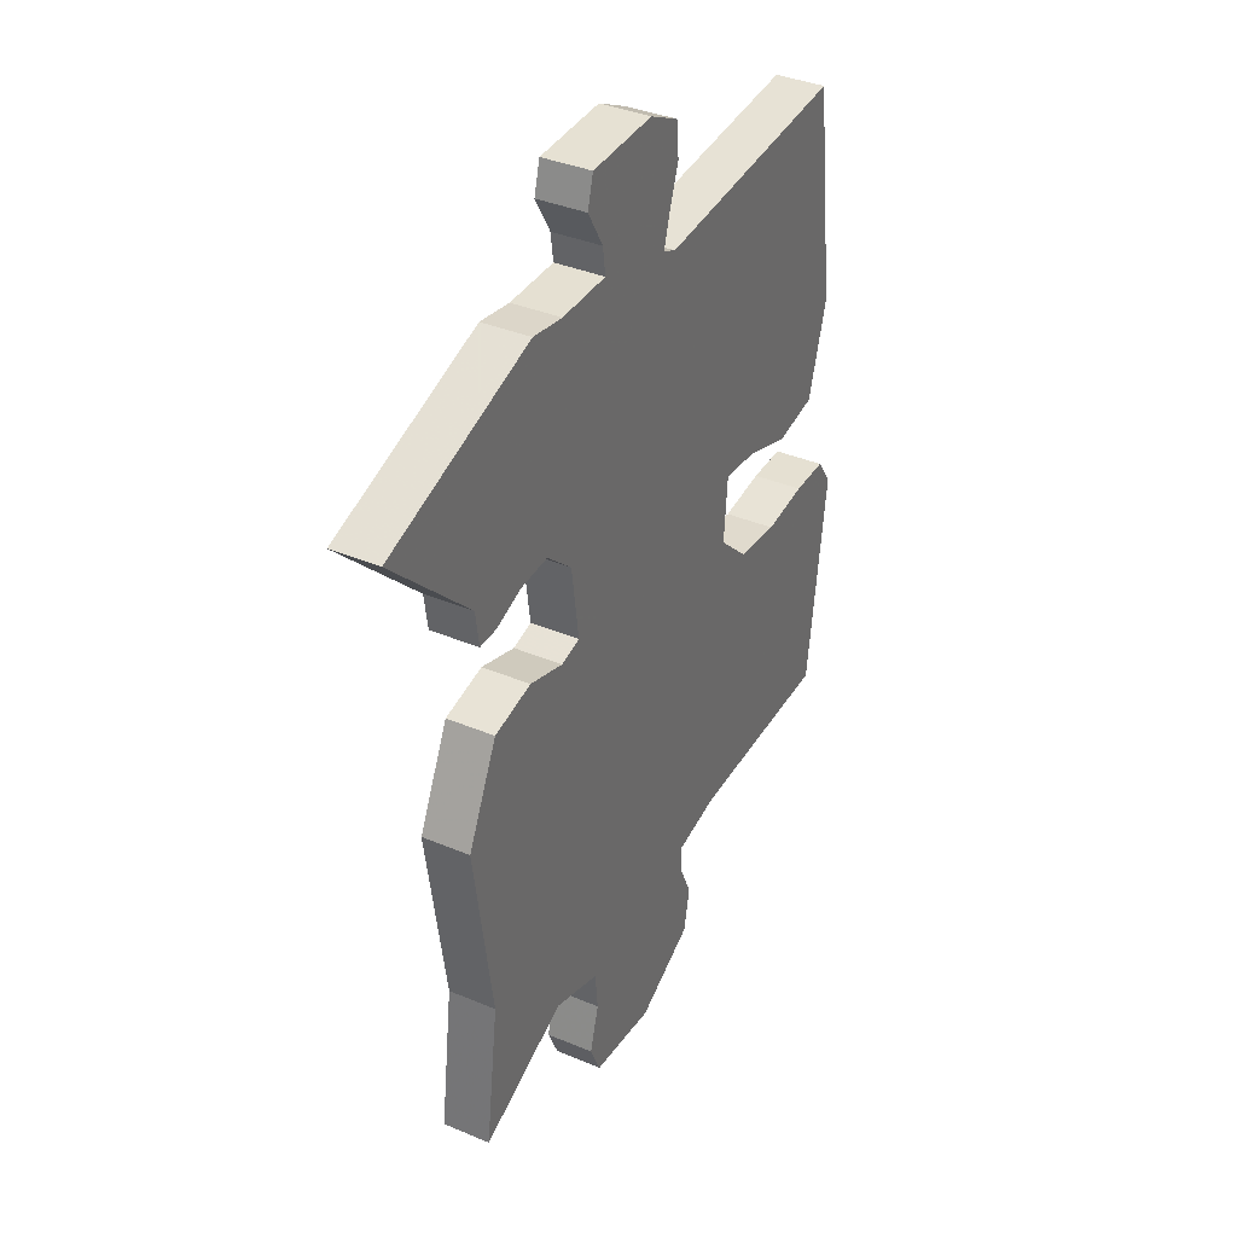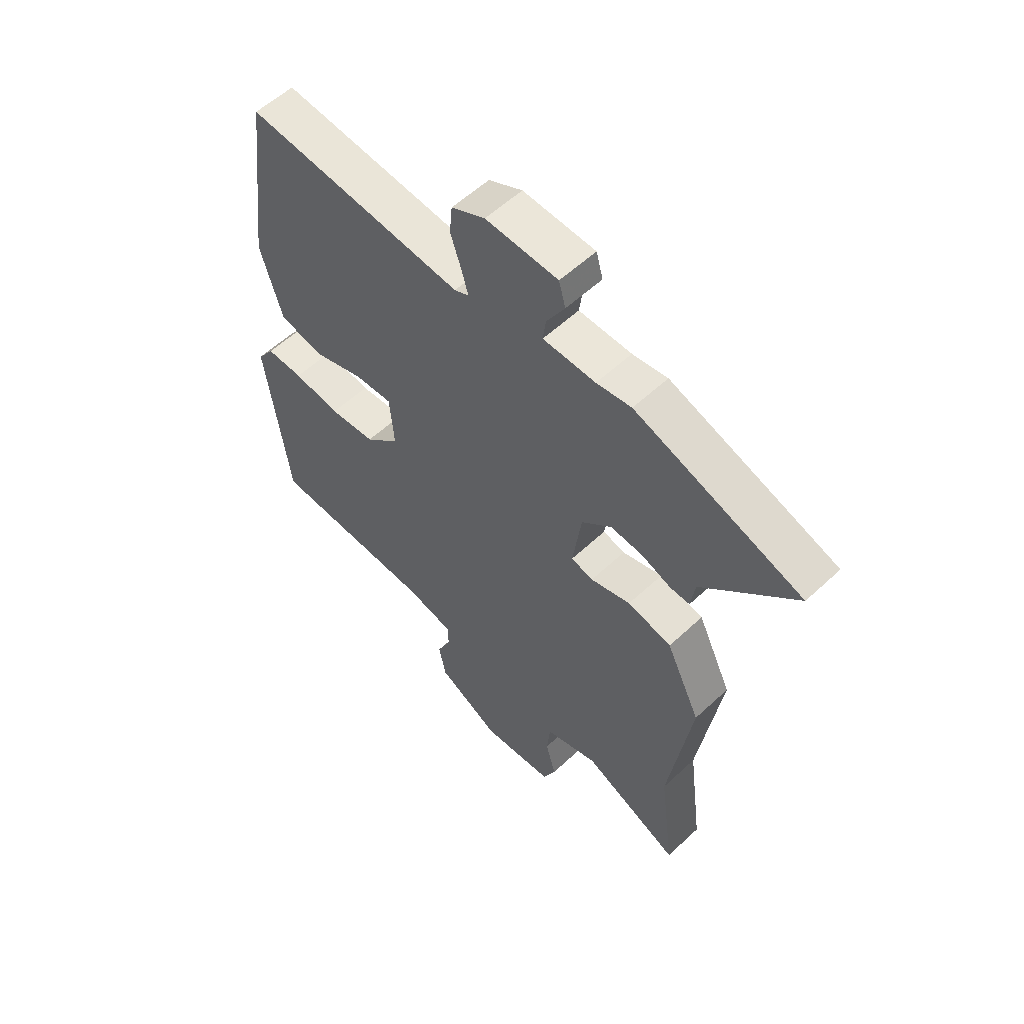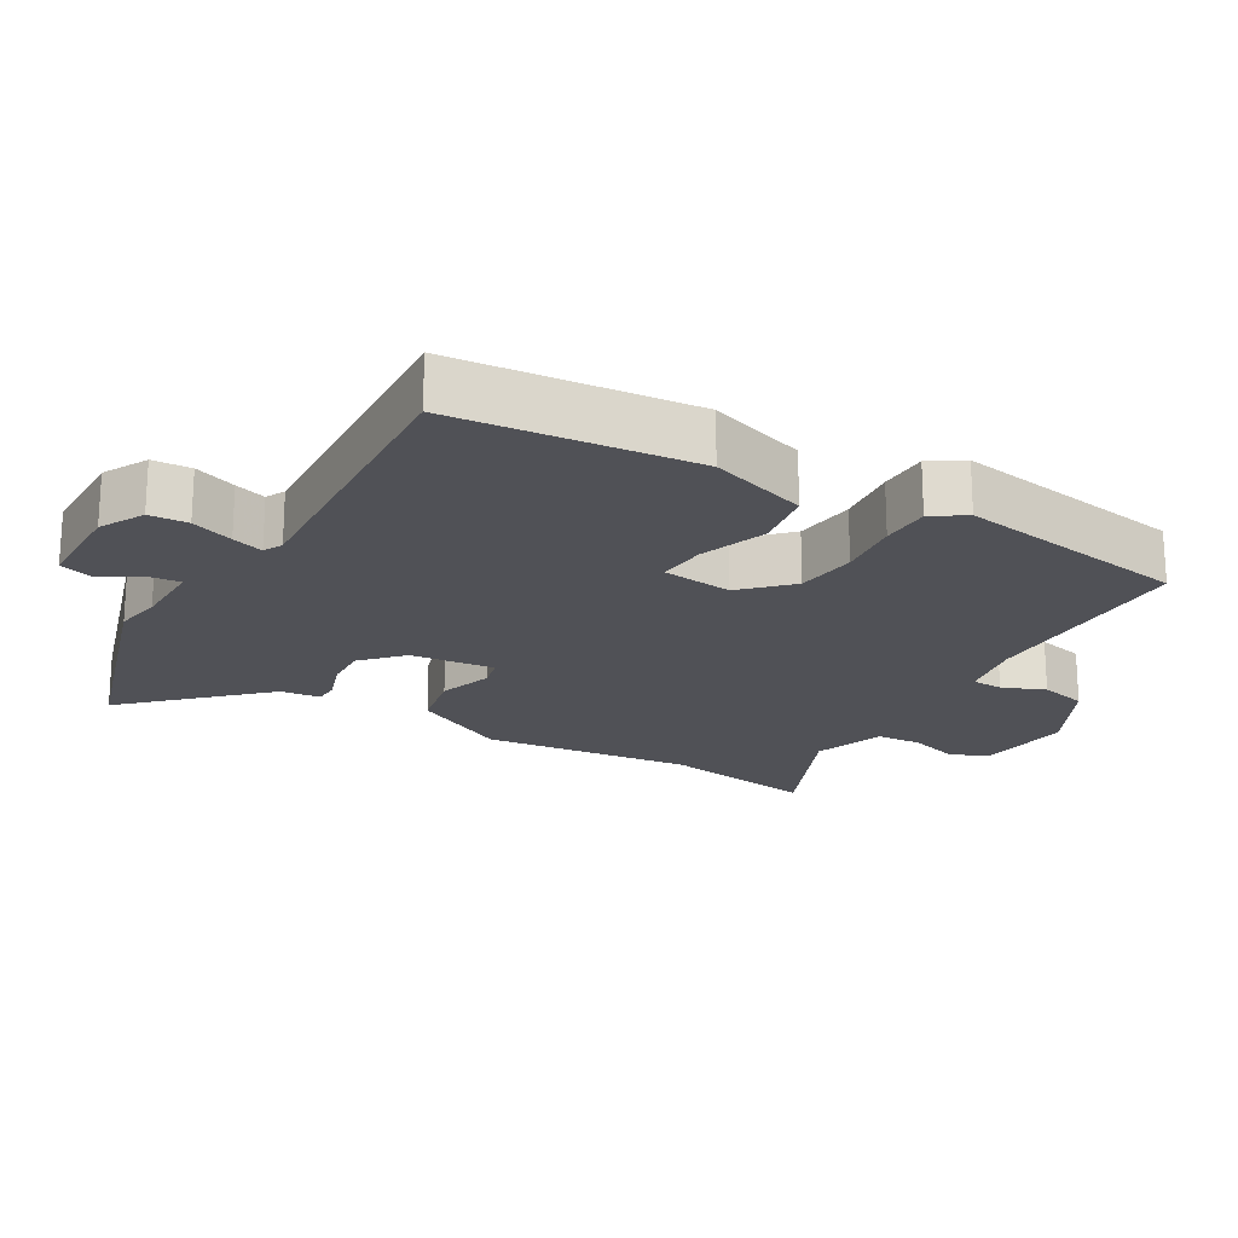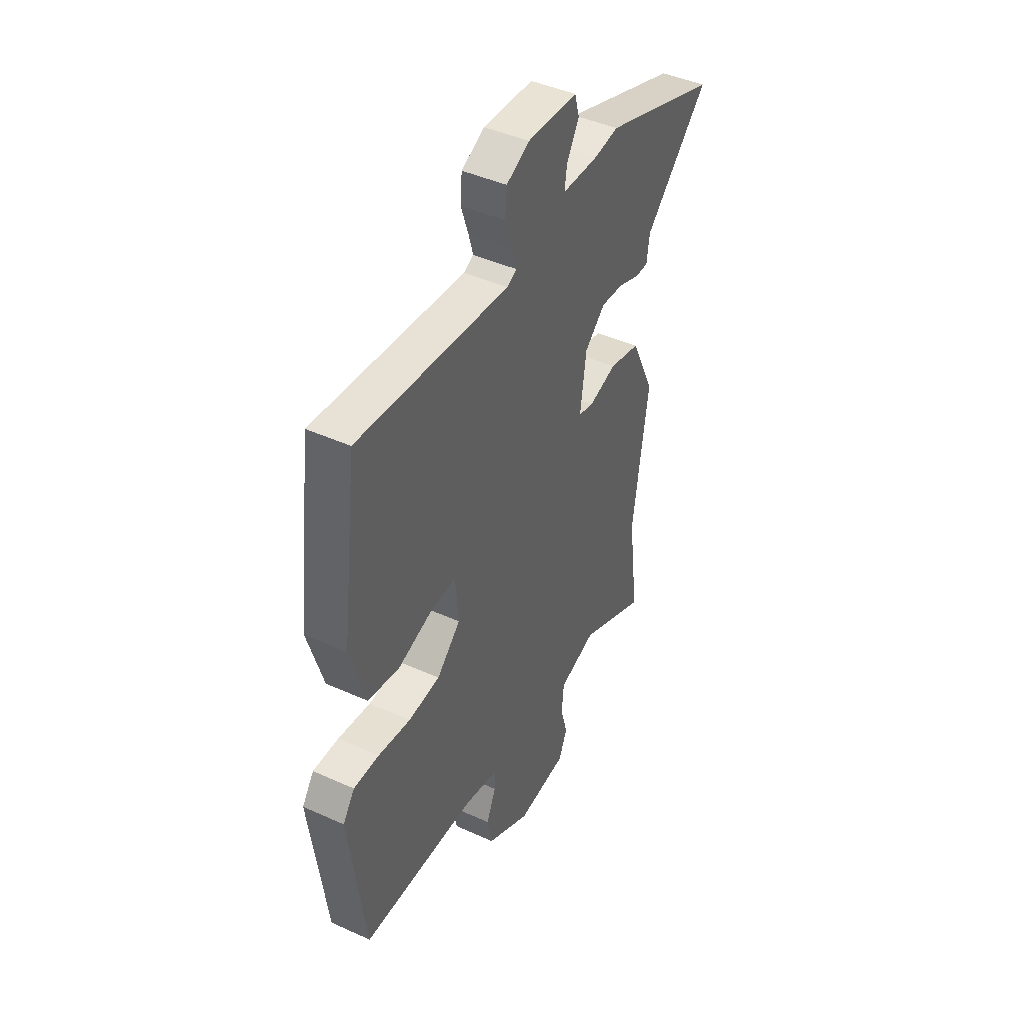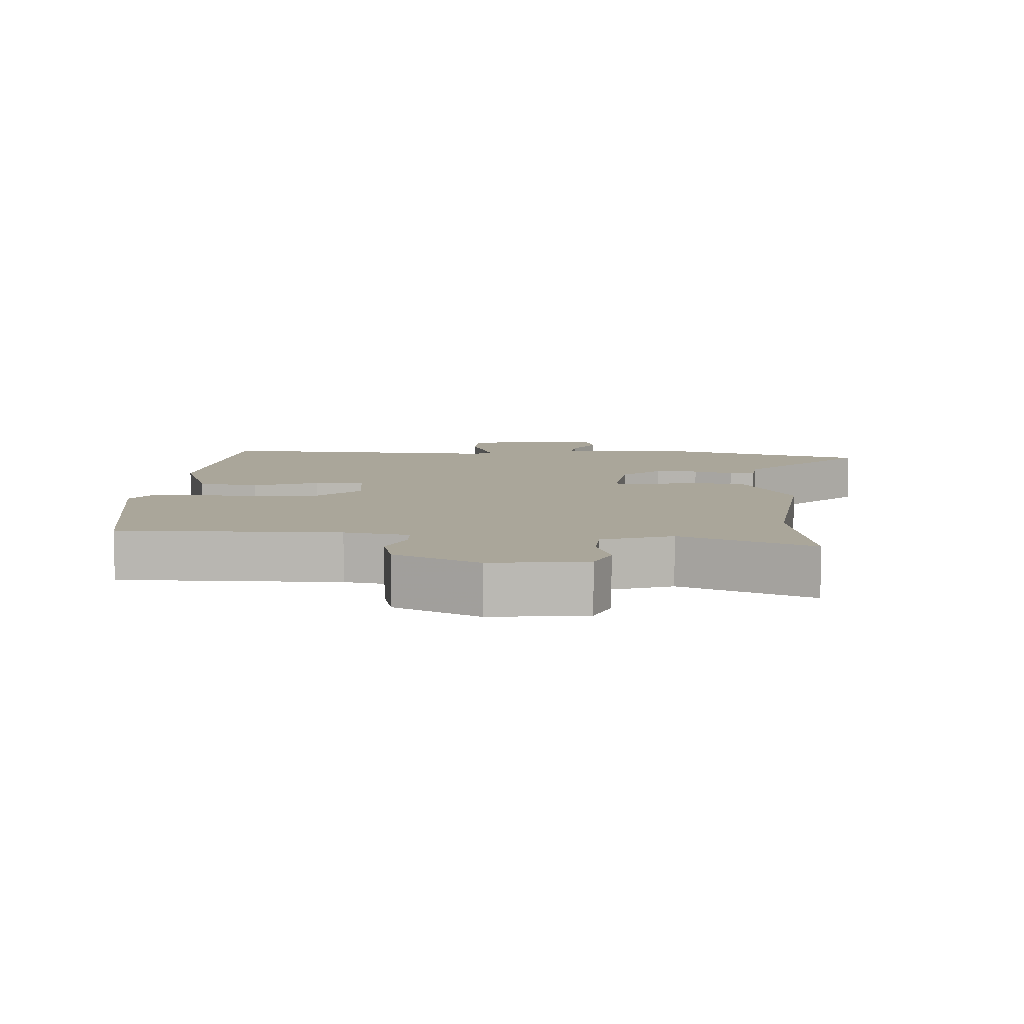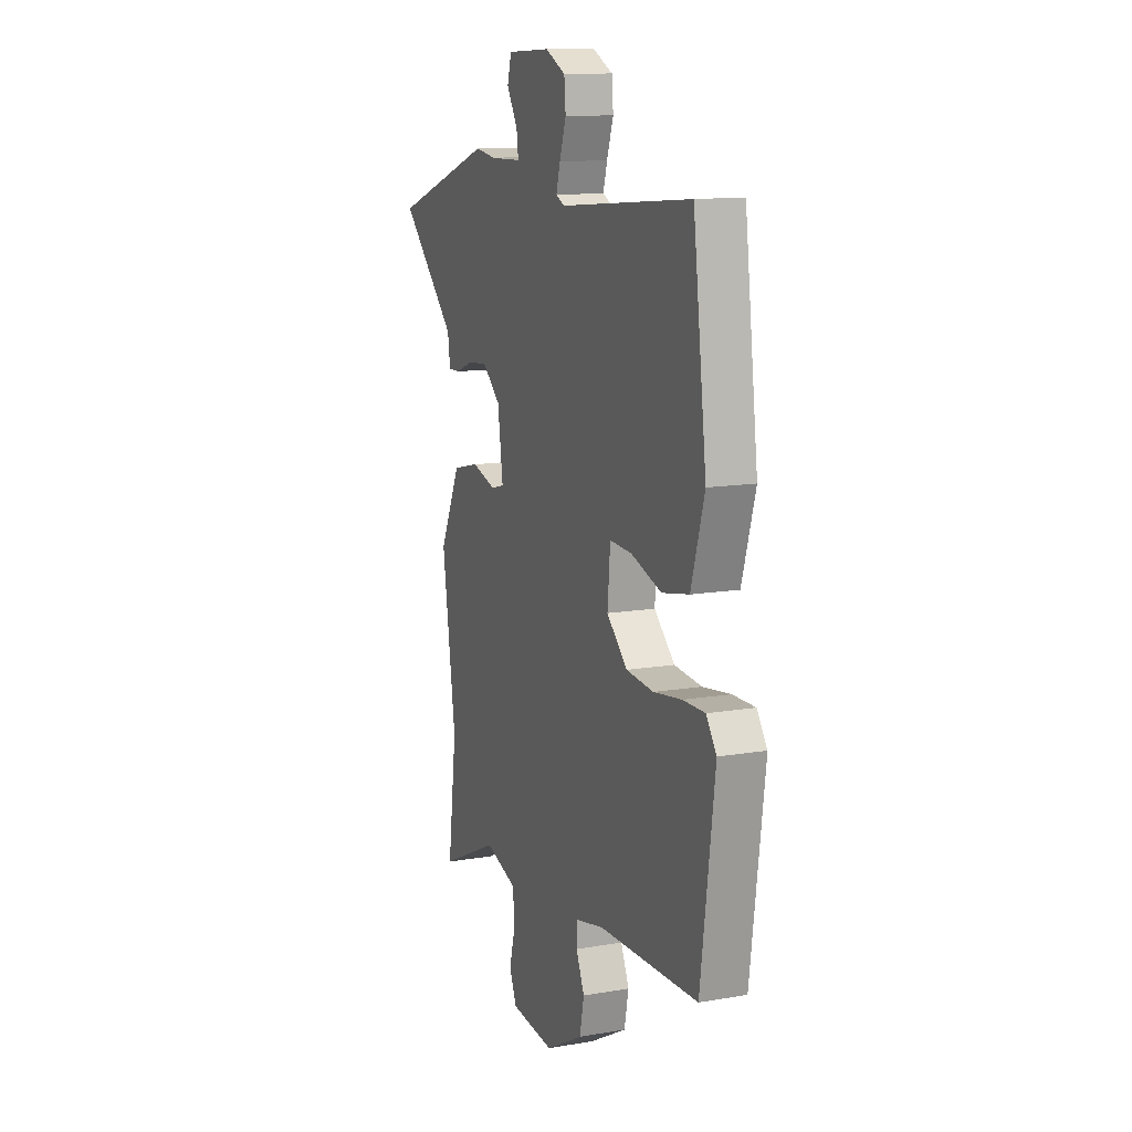
<metadata>
{"format":"obj","ext":"obj","renderer":"f3d","projection":"perspective","resolution":1024,"background":"white","views":[{"elev":37.0,"azim":-61.4,"up":"+Z"},{"elev":56.9,"azim":-134.2,"up":"+Z"},{"elev":-20.5,"azim":58.0,"up":"+Y"},{"elev":43.9,"azim":118.0,"up":"+Z"},{"elev":7.8,"azim":-178.6,"up":"+Y"},{"elev":12.5,"azim":68.2,"up":"+Z"}]}
</metadata>
<code>
v -0.515 0.07 -0.618
v -0.486 0.07 -0.393
v -0.53 0.07 -0.091
v -0.463 0.07 0.049
v -0.377 0.07 0.069
v -0.299 0.07 0.046
v -0.256 0.07 0.057
v -0.273 0.07 0.179
v -0.331 0.07 0.23
v -0.394 0.07 0.225
v -0.452 0.07 0.203
v -0.49 0.07 0.202
v -0.498 0.07 0.26
v -0.679 0.07 0.438
v -0.354 0.07 0.55
v -0.286 0.07 0.54
v -0.184 0.07 0.542
v -0.19 0.07 0.586
v -0.225 0.07 0.646
v -0.212 0.07 0.693
v -0.072 0.07 0.699
v -0.007 0.07 0.667
v -0.002 0.07 0.611
v -0.023 0.07 0.549
v -0.036 0.07 0.503
v -0.008 0.07 0.49
v 0.417 0.07 0.528
v 0.461 0.07 0.18
v 0.418 0.07 0.036
v 0.33 0.07 0.019
v 0.232 0.07 0.051
v 0.16 0.07 0.055
v 0.151 0.07 -0.048
v 0.218 0.07 -0.111
v 0.307 0.07 -0.119
v 0.398 0.07 -0.106
v 0.47 0.07 -0.105
v 0.503 0.07 -0.152
v 0.458 0.07 -0.494
v 0.135 0.07 -0.505
v 0.041 0.07 -0.526
v 0.041 0.07 -0.571
v 0.068 0.07 -0.632
v 0.054 0.07 -0.701
v -0.069 0.07 -0.768
v -0.21 0.07 -0.755
v -0.234 0.07 -0.7
v -0.214 0.07 -0.627
v -0.22 0.07 -0.562
v -0.324 0.07 -0.529
v -0.515 0 -0.618
v -0.486 0 -0.393
v -0.53 0 -0.091
v -0.463 0 0.049
v -0.377 0 0.069
v -0.299 0 0.046
v -0.256 0 0.057
v -0.273 0 0.179
v -0.331 0 0.23
v -0.394 0 0.225
v -0.452 0 0.203
v -0.49 0 0.202
v -0.498 0 0.26
v -0.679 0 0.438
v -0.354 0 0.55
v -0.286 0 0.54
v -0.184 0 0.542
v -0.19 0 0.586
v -0.225 0 0.646
v -0.212 0 0.693
v -0.072 0 0.699
v -0.007 0 0.667
v -0.002 0 0.611
v -0.023 0 0.549
v -0.036 0 0.503
v -0.008 0 0.49
v 0.417 0 0.528
v 0.461 0 0.18
v 0.418 0 0.036
v 0.33 0 0.019
v 0.232 0 0.051
v 0.16 0 0.055
v 0.151 0 -0.048
v 0.218 0 -0.111
v 0.307 0 -0.119
v 0.398 0 -0.106
v 0.47 0 -0.105
v 0.503 0 -0.152
v 0.458 0 -0.494
v 0.135 0 -0.505
v 0.041 0 -0.526
v 0.041 0 -0.571
v 0.068 0 -0.632
v 0.054 0 -0.701
v -0.069 0 -0.768
v -0.21 0 -0.755
v -0.234 0 -0.7
v -0.214 0 -0.627
v -0.22 0 -0.562
v -0.324 0 -0.529
f 46 47 48
f 45 46 48
f 44 45 48
f 43 44 48
f 42 43 48
f 41 42 48 49
f 40 41 49 50
f 38 39 40
f 37 38 40
f 36 37 40
f 35 36 40
f 34 35 40 50
f 29 30 31
f 28 29 31
f 27 28 31
f 26 27 31
f 25 26 31 32
f 22 23 24
f 21 22 24
f 20 21 24
f 19 20 24
f 18 19 24
f 17 18 24 25
f 25 32 33
f 17 25 33
f 16 17 33
f 13 14 15 16
f 12 13 16
f 11 12 16
f 10 11 16
f 4 5 6
f 3 4 6
f 2 3 6
f 2 6 7
f 1 2 7
f 50 1 7
f 34 50 7
f 33 34 7
f 9 10 16
f 8 9 16 33
f 7 8 33
f 98 97 96
f 98 96 95
f 98 95 94
f 98 94 93
f 98 93 92
f 99 98 92 91
f 100 99 91 90
f 90 89 88
f 90 88 87
f 90 87 86
f 90 86 85
f 100 90 85 84
f 81 80 79
f 81 79 78
f 81 78 77
f 81 77 76
f 82 81 76 75
f 74 73 72
f 74 72 71
f 74 71 70
f 74 70 69
f 74 69 68
f 75 74 68 67
f 83 82 75
f 83 75 67
f 83 67 66
f 66 65 64 63
f 66 63 62
f 66 62 61
f 66 61 60
f 56 55 54
f 56 54 53
f 56 53 52
f 57 56 52
f 57 52 51
f 57 51 100
f 57 100 84
f 57 84 83
f 66 60 59
f 83 66 59 58
f 83 58 57
f 1 51 52 2
f 2 52 53 3
f 3 53 54 4
f 4 54 55 5
f 5 55 56 6
f 6 56 57 7
f 7 57 58 8
f 8 58 59 9
f 9 59 60 10
f 10 60 61 11
f 11 61 62 12
f 12 62 63 13
f 13 63 64 14
f 14 64 65 15
f 15 65 66 16
f 16 66 67 17
f 17 67 68 18
f 18 68 69 19
f 19 69 70 20
f 20 70 71 21
f 21 71 72 22
f 22 72 73 23
f 23 73 74 24
f 24 74 75 25
f 25 75 76 26
f 26 76 77 27
f 27 77 78 28
f 28 78 79 29
f 29 79 80 30
f 30 80 81 31
f 31 81 82 32
f 32 82 83 33
f 33 83 84 34
f 34 84 85 35
f 35 85 86 36
f 36 86 87 37
f 37 87 88 38
f 38 88 89 39
f 39 89 90 40
f 40 90 91 41
f 41 91 92 42
f 42 92 93 43
f 43 93 94 44
f 44 94 95 45
f 45 95 96 46
f 46 96 97 47
f 47 97 98 48
f 48 98 99 49
f 49 99 100 50
f 50 100 51 1

</code>
